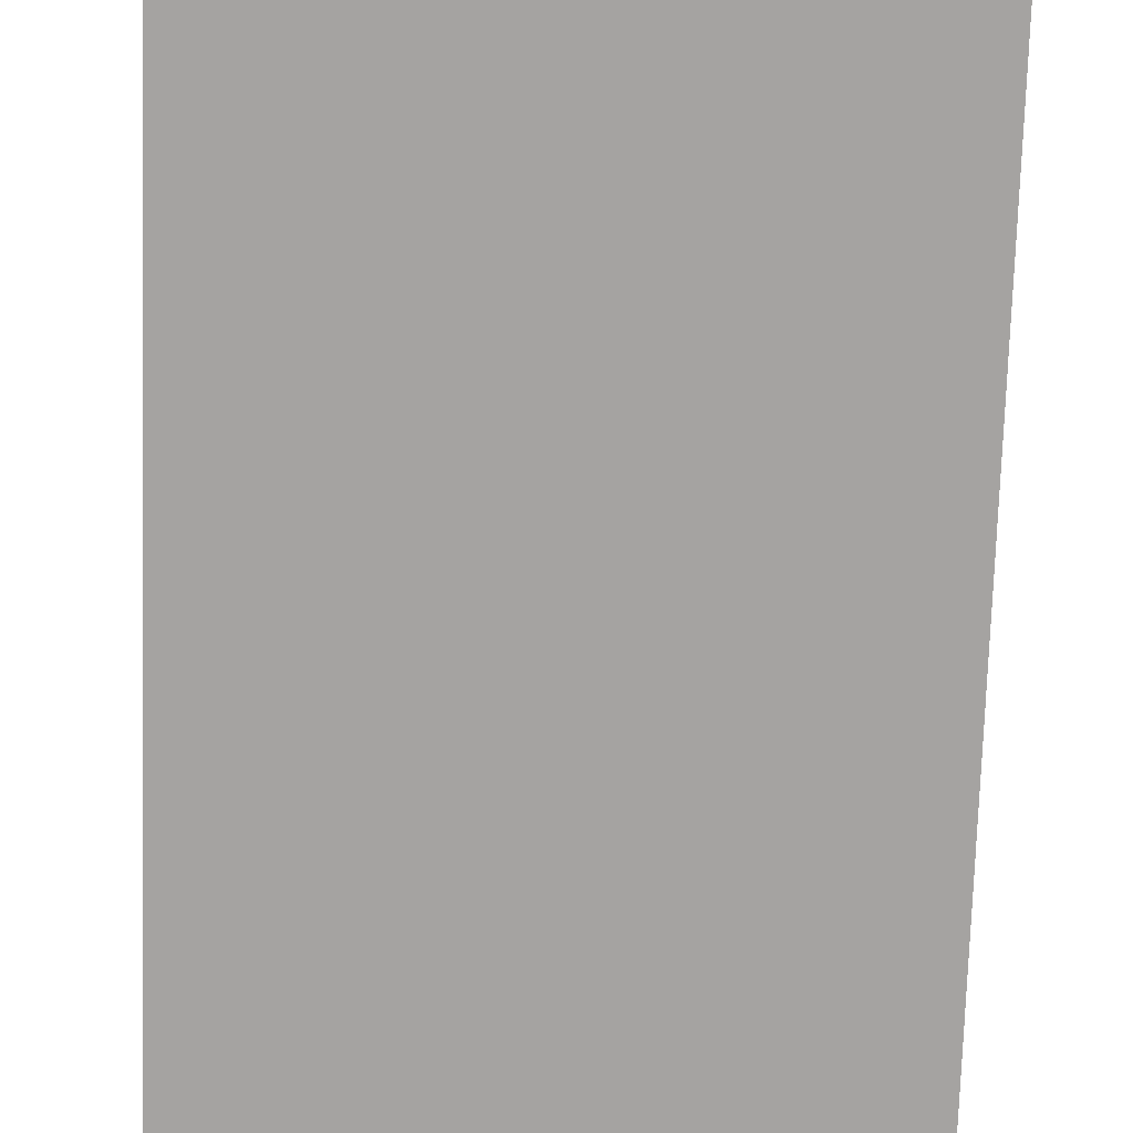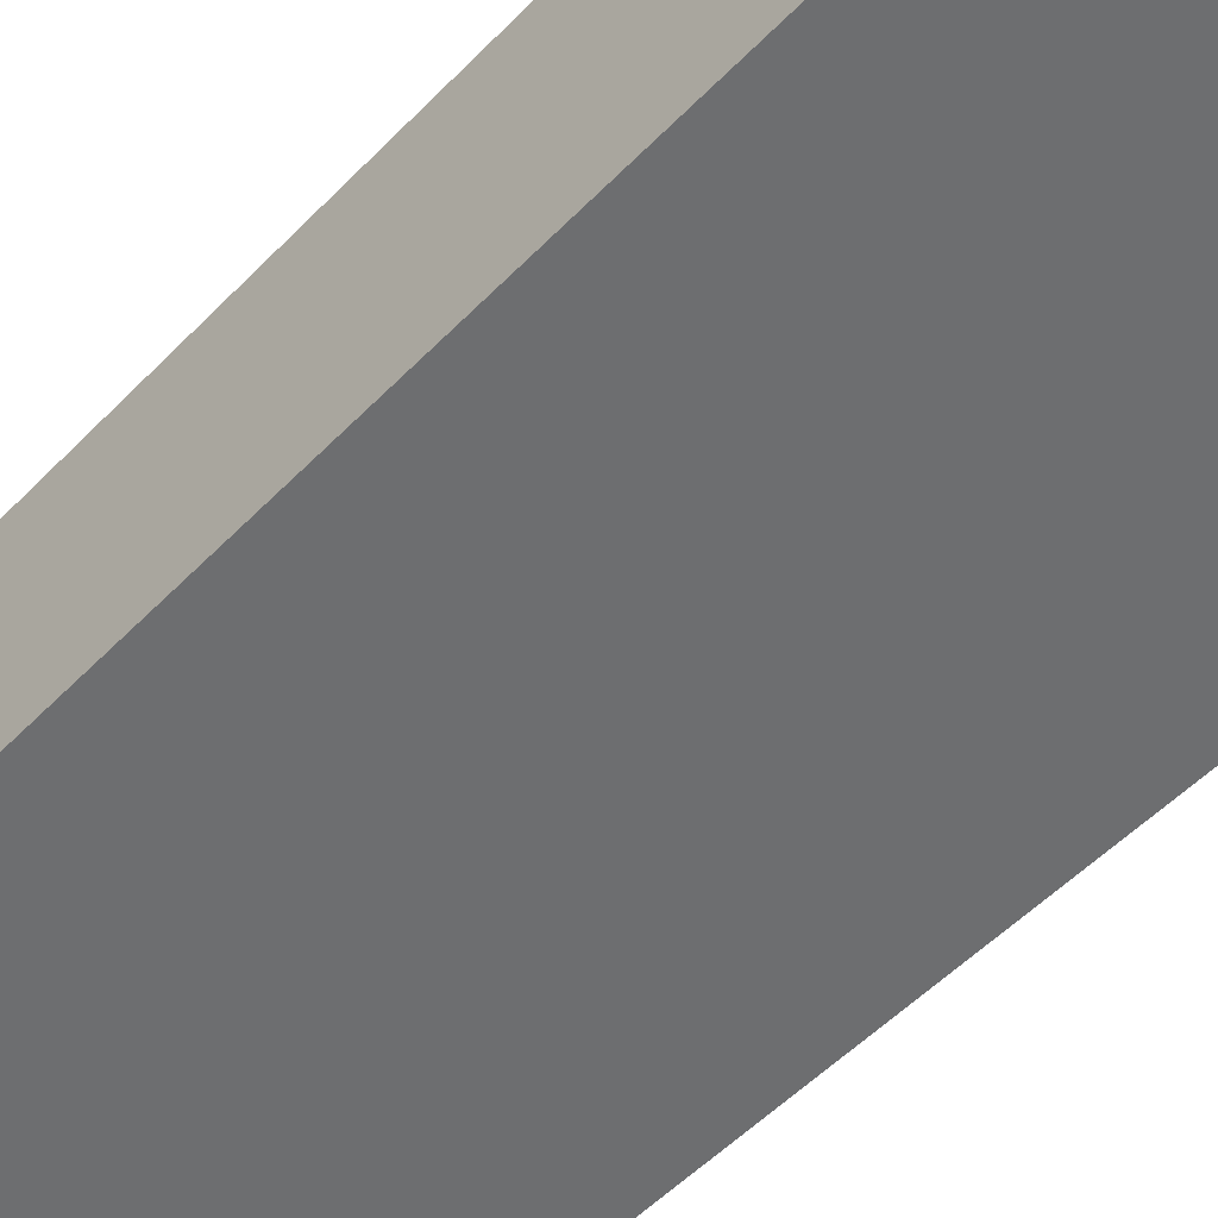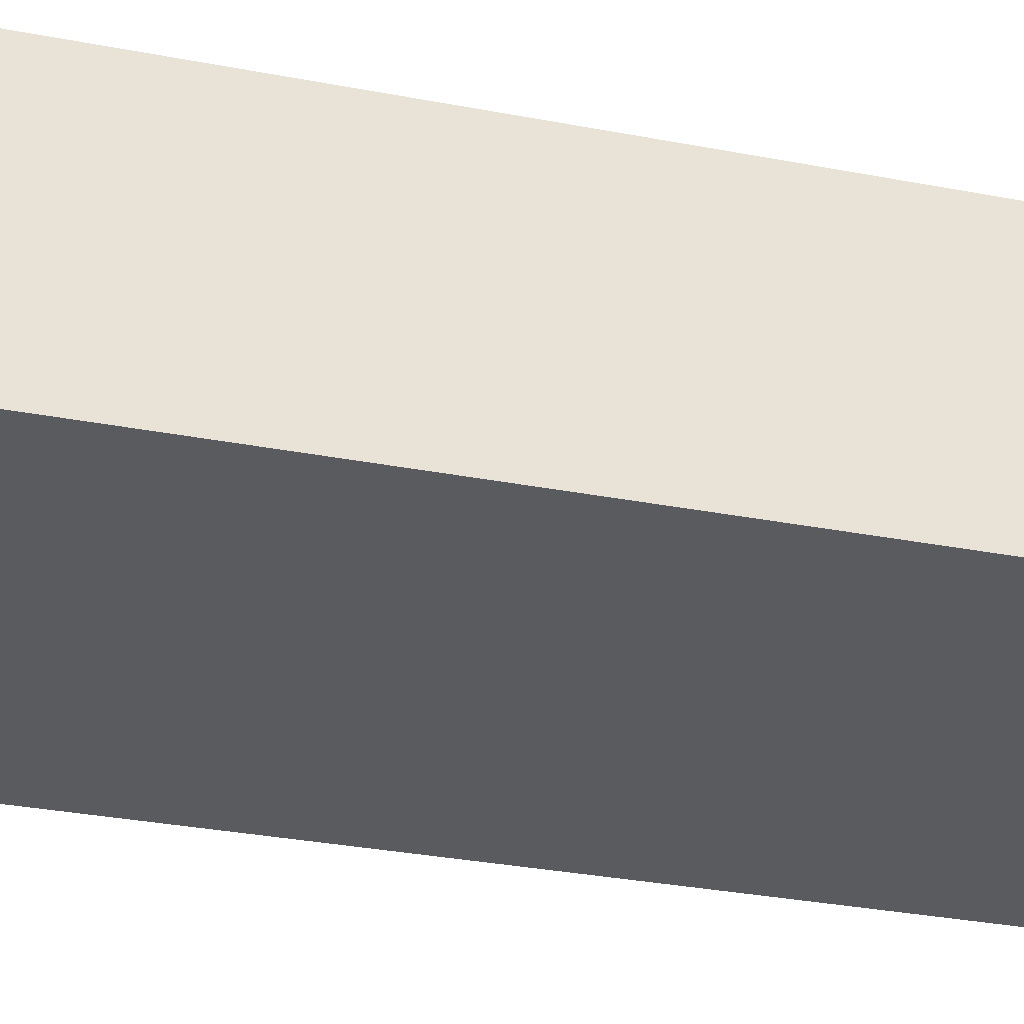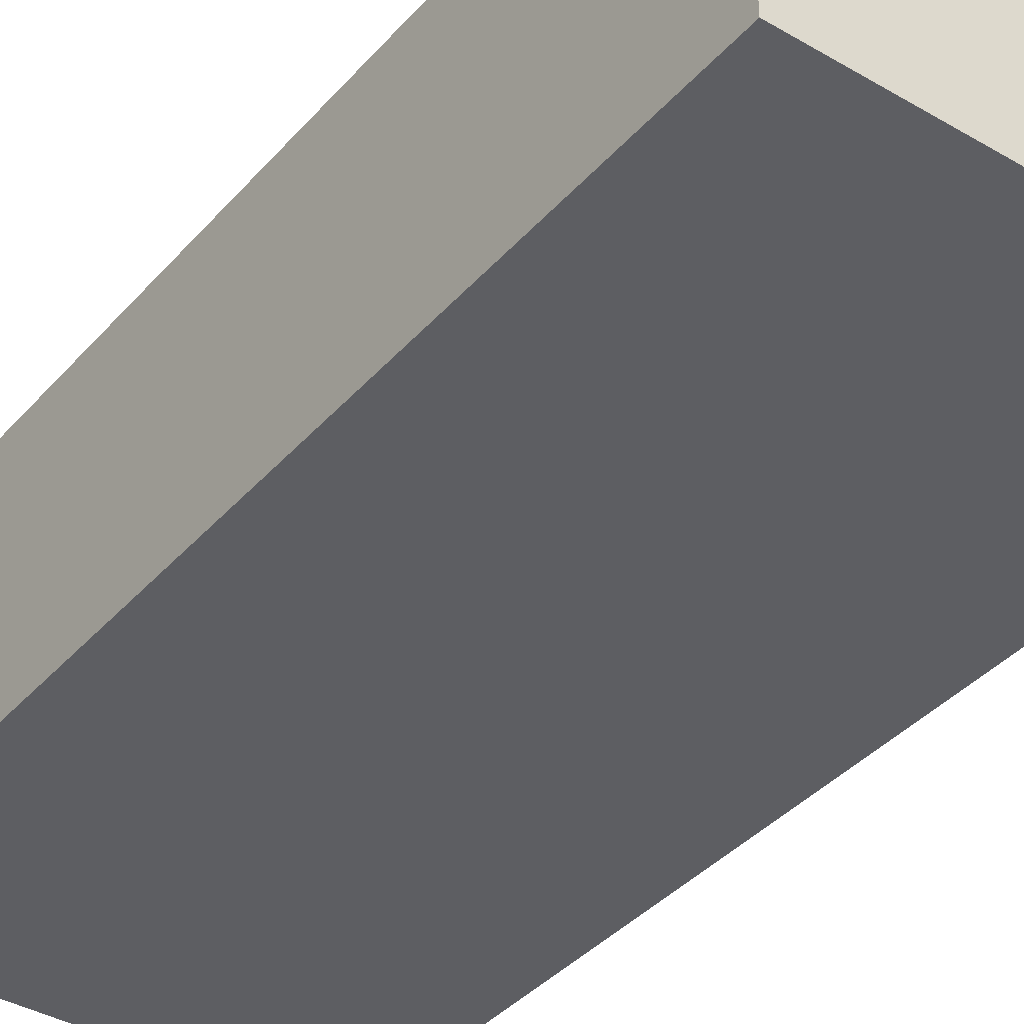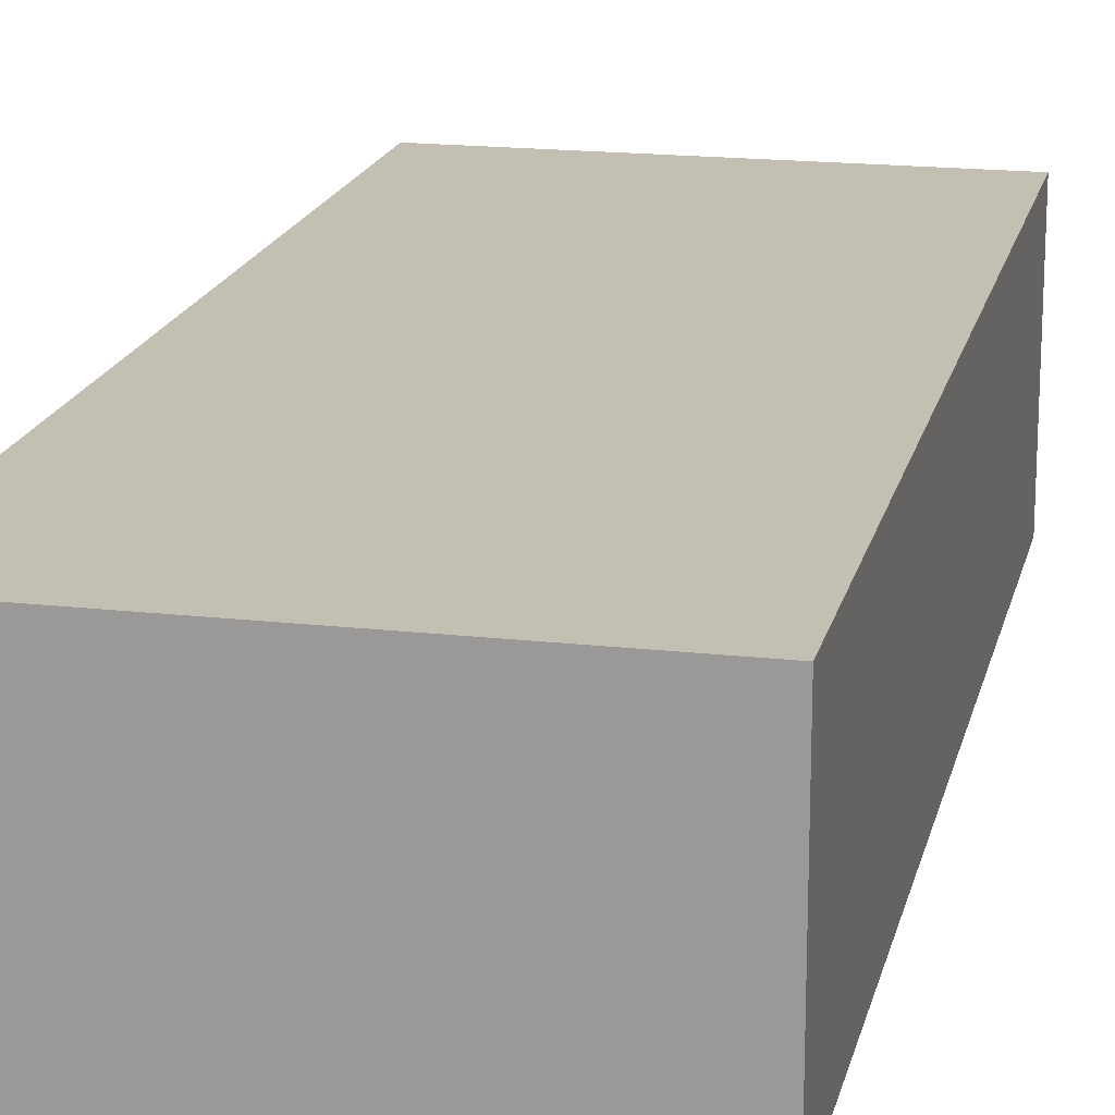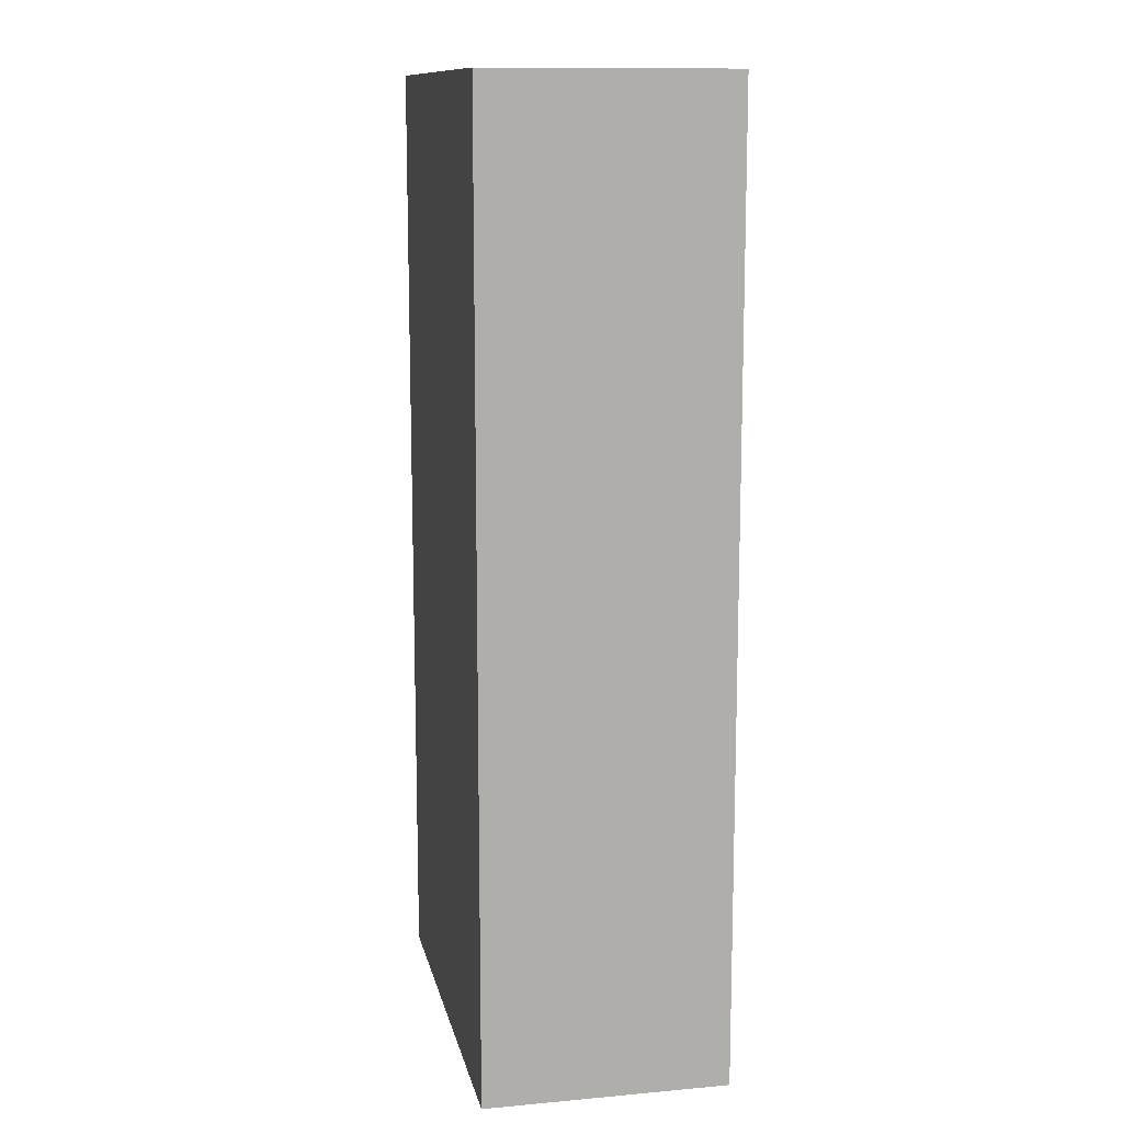
<metadata>
{"format":"obj","ext":"obj","renderer":"f3d","projection":"perspective","resolution":1024,"background":"white","views":[{"elev":-73.1,"azim":-1.8,"up":"+Y"},{"elev":-54.3,"azim":-43.0,"up":"+Y"},{"elev":-32.3,"azim":75.0,"up":"+Y"},{"elev":-38.7,"azim":-36.4,"up":"+Y"},{"elev":17.9,"azim":12.6,"up":"+Y"},{"elev":12.3,"azim":78.2,"up":"+Z"}]}
</metadata>
<code>
o Cube_Cube.001
v 1.887 0.03268 5.454
v 1.887 0.03268 -3.027
v 1.887 2.189 -3.027
v 1.887 2.189 5.454
v -1.887 0.03268 -3.027
v -1.887 2.189 -3.027
v -1.887 0.03268 5.454
v -1.887 2.189 5.454
f 1 2 3 4
f 2 5 6 3
f 5 7 8 6
f 7 1 4 8
f 2 1 7 5
f 6 8 4 3

</code>
